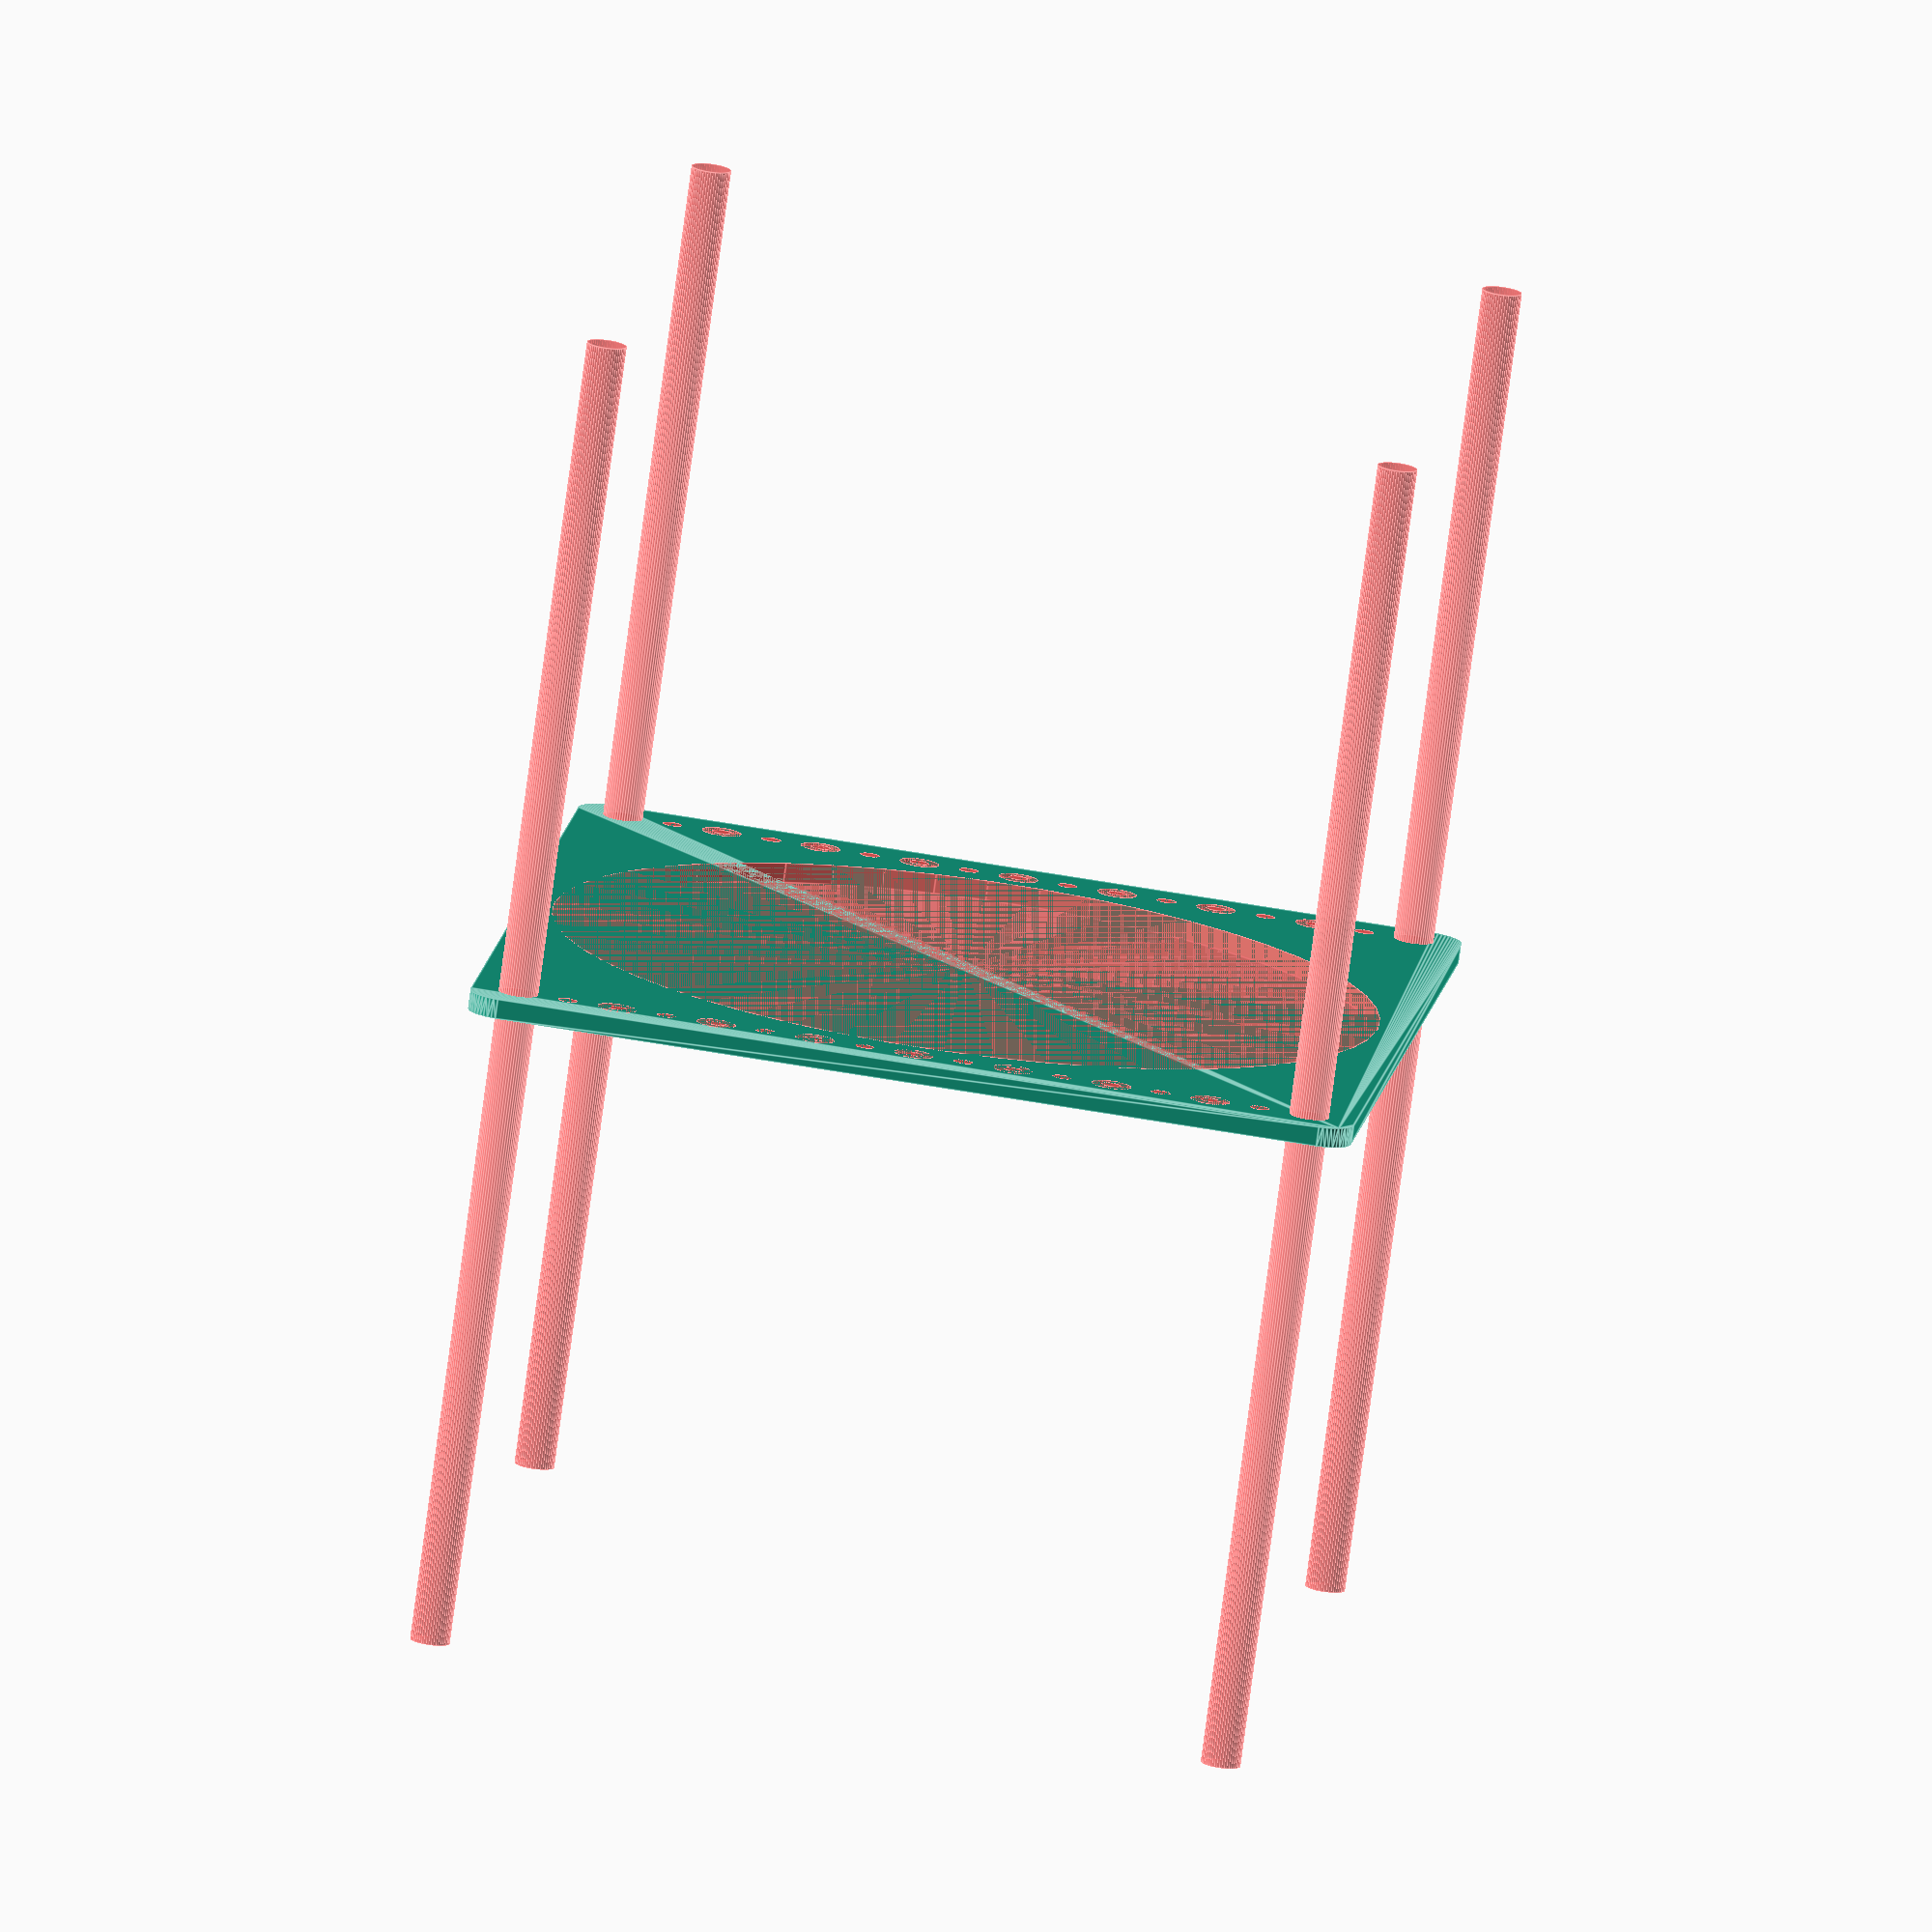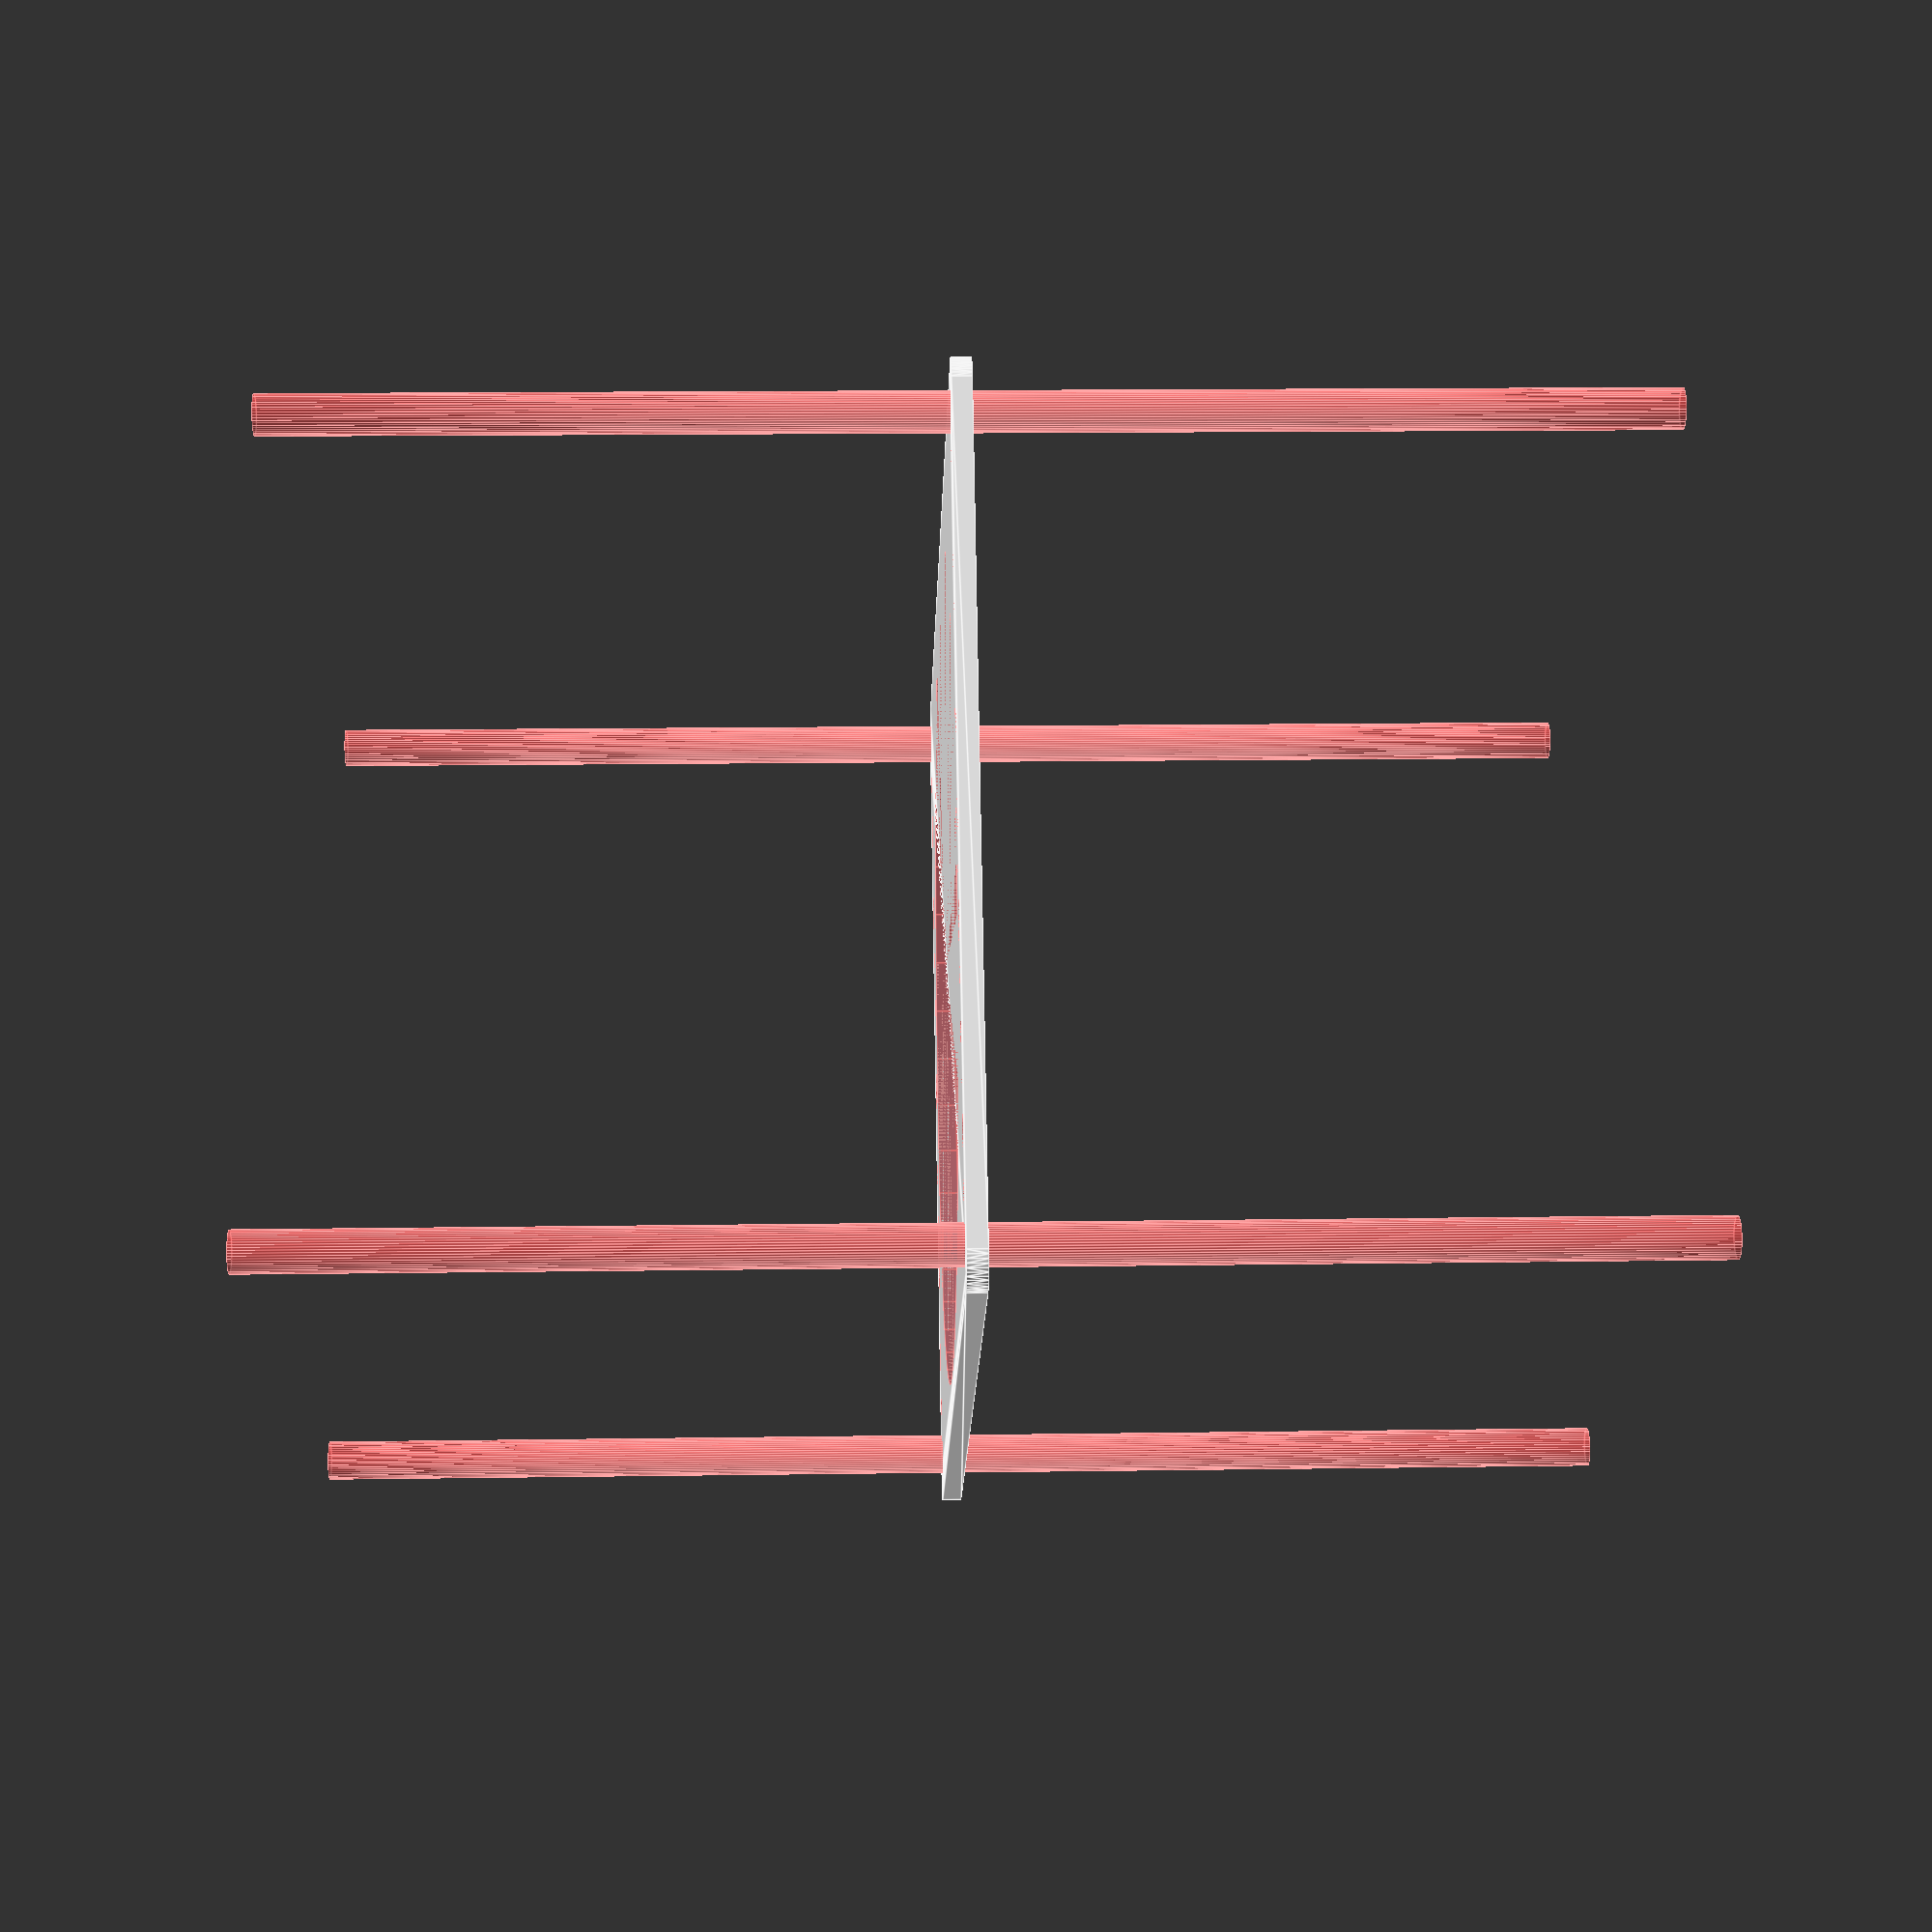
<openscad>
$fn = 50;


difference() {
	union() {
		hull() {
			translate(v = [-62.0000000000, 69.5000000000, 0]) {
				cylinder(h = 3, r = 5);
			}
			translate(v = [62.0000000000, 69.5000000000, 0]) {
				cylinder(h = 3, r = 5);
			}
			translate(v = [-62.0000000000, -69.5000000000, 0]) {
				cylinder(h = 3, r = 5);
			}
			translate(v = [62.0000000000, -69.5000000000, 0]) {
				cylinder(h = 3, r = 5);
			}
		}
	}
	union() {
		#translate(v = [-60.0000000000, 67.5000000000, 0]) {
			cylinder(h = 3, r = 3.0000000000);
		}
		#translate(v = [-45.0000000000, 67.5000000000, 0]) {
			cylinder(h = 3, r = 3.0000000000);
		}
		#translate(v = [-30.0000000000, 67.5000000000, 0]) {
			cylinder(h = 3, r = 3.0000000000);
		}
		#translate(v = [-15.0000000000, 67.5000000000, 0]) {
			cylinder(h = 3, r = 3.0000000000);
		}
		#translate(v = [0.0000000000, 67.5000000000, 0]) {
			cylinder(h = 3, r = 3.0000000000);
		}
		#translate(v = [15.0000000000, 67.5000000000, 0]) {
			cylinder(h = 3, r = 3.0000000000);
		}
		#translate(v = [30.0000000000, 67.5000000000, 0]) {
			cylinder(h = 3, r = 3.0000000000);
		}
		#translate(v = [45.0000000000, 67.5000000000, 0]) {
			cylinder(h = 3, r = 3.0000000000);
		}
		#translate(v = [60.0000000000, 67.5000000000, 0]) {
			cylinder(h = 3, r = 3.0000000000);
		}
		#translate(v = [-60.0000000000, -67.5000000000, 0]) {
			cylinder(h = 3, r = 3.0000000000);
		}
		#translate(v = [-45.0000000000, -67.5000000000, 0]) {
			cylinder(h = 3, r = 3.0000000000);
		}
		#translate(v = [-30.0000000000, -67.5000000000, 0]) {
			cylinder(h = 3, r = 3.0000000000);
		}
		#translate(v = [-15.0000000000, -67.5000000000, 0]) {
			cylinder(h = 3, r = 3.0000000000);
		}
		#translate(v = [0.0000000000, -67.5000000000, 0]) {
			cylinder(h = 3, r = 3.0000000000);
		}
		#translate(v = [15.0000000000, -67.5000000000, 0]) {
			cylinder(h = 3, r = 3.0000000000);
		}
		#translate(v = [30.0000000000, -67.5000000000, 0]) {
			cylinder(h = 3, r = 3.0000000000);
		}
		#translate(v = [45.0000000000, -67.5000000000, 0]) {
			cylinder(h = 3, r = 3.0000000000);
		}
		#translate(v = [60.0000000000, -67.5000000000, 0]) {
			cylinder(h = 3, r = 3.0000000000);
		}
		#translate(v = [-60.0000000000, -67.5000000000, -100.0000000000]) {
			cylinder(h = 200, r = 3.0000000000);
		}
		#translate(v = [-60.0000000000, 67.5000000000, -100.0000000000]) {
			cylinder(h = 200, r = 3.0000000000);
		}
		#translate(v = [60.0000000000, -67.5000000000, -100.0000000000]) {
			cylinder(h = 200, r = 3.0000000000);
		}
		#translate(v = [60.0000000000, 67.5000000000, -100.0000000000]) {
			cylinder(h = 200, r = 3.0000000000);
		}
		#translate(v = [-60.0000000000, 67.5000000000, 0]) {
			cylinder(h = 3, r = 1.5000000000);
		}
		#translate(v = [-52.5000000000, 67.5000000000, 0]) {
			cylinder(h = 3, r = 1.5000000000);
		}
		#translate(v = [-45.0000000000, 67.5000000000, 0]) {
			cylinder(h = 3, r = 1.5000000000);
		}
		#translate(v = [-37.5000000000, 67.5000000000, 0]) {
			cylinder(h = 3, r = 1.5000000000);
		}
		#translate(v = [-30.0000000000, 67.5000000000, 0]) {
			cylinder(h = 3, r = 1.5000000000);
		}
		#translate(v = [-22.5000000000, 67.5000000000, 0]) {
			cylinder(h = 3, r = 1.5000000000);
		}
		#translate(v = [-15.0000000000, 67.5000000000, 0]) {
			cylinder(h = 3, r = 1.5000000000);
		}
		#translate(v = [-7.5000000000, 67.5000000000, 0]) {
			cylinder(h = 3, r = 1.5000000000);
		}
		#translate(v = [0.0000000000, 67.5000000000, 0]) {
			cylinder(h = 3, r = 1.5000000000);
		}
		#translate(v = [7.5000000000, 67.5000000000, 0]) {
			cylinder(h = 3, r = 1.5000000000);
		}
		#translate(v = [15.0000000000, 67.5000000000, 0]) {
			cylinder(h = 3, r = 1.5000000000);
		}
		#translate(v = [22.5000000000, 67.5000000000, 0]) {
			cylinder(h = 3, r = 1.5000000000);
		}
		#translate(v = [30.0000000000, 67.5000000000, 0]) {
			cylinder(h = 3, r = 1.5000000000);
		}
		#translate(v = [37.5000000000, 67.5000000000, 0]) {
			cylinder(h = 3, r = 1.5000000000);
		}
		#translate(v = [45.0000000000, 67.5000000000, 0]) {
			cylinder(h = 3, r = 1.5000000000);
		}
		#translate(v = [52.5000000000, 67.5000000000, 0]) {
			cylinder(h = 3, r = 1.5000000000);
		}
		#translate(v = [60.0000000000, 67.5000000000, 0]) {
			cylinder(h = 3, r = 1.5000000000);
		}
		#translate(v = [-60.0000000000, -67.5000000000, 0]) {
			cylinder(h = 3, r = 1.5000000000);
		}
		#translate(v = [-52.5000000000, -67.5000000000, 0]) {
			cylinder(h = 3, r = 1.5000000000);
		}
		#translate(v = [-45.0000000000, -67.5000000000, 0]) {
			cylinder(h = 3, r = 1.5000000000);
		}
		#translate(v = [-37.5000000000, -67.5000000000, 0]) {
			cylinder(h = 3, r = 1.5000000000);
		}
		#translate(v = [-30.0000000000, -67.5000000000, 0]) {
			cylinder(h = 3, r = 1.5000000000);
		}
		#translate(v = [-22.5000000000, -67.5000000000, 0]) {
			cylinder(h = 3, r = 1.5000000000);
		}
		#translate(v = [-15.0000000000, -67.5000000000, 0]) {
			cylinder(h = 3, r = 1.5000000000);
		}
		#translate(v = [-7.5000000000, -67.5000000000, 0]) {
			cylinder(h = 3, r = 1.5000000000);
		}
		#translate(v = [0.0000000000, -67.5000000000, 0]) {
			cylinder(h = 3, r = 1.5000000000);
		}
		#translate(v = [7.5000000000, -67.5000000000, 0]) {
			cylinder(h = 3, r = 1.5000000000);
		}
		#translate(v = [15.0000000000, -67.5000000000, 0]) {
			cylinder(h = 3, r = 1.5000000000);
		}
		#translate(v = [22.5000000000, -67.5000000000, 0]) {
			cylinder(h = 3, r = 1.5000000000);
		}
		#translate(v = [30.0000000000, -67.5000000000, 0]) {
			cylinder(h = 3, r = 1.5000000000);
		}
		#translate(v = [37.5000000000, -67.5000000000, 0]) {
			cylinder(h = 3, r = 1.5000000000);
		}
		#translate(v = [45.0000000000, -67.5000000000, 0]) {
			cylinder(h = 3, r = 1.5000000000);
		}
		#translate(v = [52.5000000000, -67.5000000000, 0]) {
			cylinder(h = 3, r = 1.5000000000);
		}
		#translate(v = [60.0000000000, -67.5000000000, 0]) {
			cylinder(h = 3, r = 1.5000000000);
		}
		#translate(v = [-60.0000000000, 67.5000000000, 0]) {
			cylinder(h = 3, r = 1.5000000000);
		}
		#translate(v = [-52.5000000000, 67.5000000000, 0]) {
			cylinder(h = 3, r = 1.5000000000);
		}
		#translate(v = [-45.0000000000, 67.5000000000, 0]) {
			cylinder(h = 3, r = 1.5000000000);
		}
		#translate(v = [-37.5000000000, 67.5000000000, 0]) {
			cylinder(h = 3, r = 1.5000000000);
		}
		#translate(v = [-30.0000000000, 67.5000000000, 0]) {
			cylinder(h = 3, r = 1.5000000000);
		}
		#translate(v = [-22.5000000000, 67.5000000000, 0]) {
			cylinder(h = 3, r = 1.5000000000);
		}
		#translate(v = [-15.0000000000, 67.5000000000, 0]) {
			cylinder(h = 3, r = 1.5000000000);
		}
		#translate(v = [-7.5000000000, 67.5000000000, 0]) {
			cylinder(h = 3, r = 1.5000000000);
		}
		#translate(v = [0.0000000000, 67.5000000000, 0]) {
			cylinder(h = 3, r = 1.5000000000);
		}
		#translate(v = [7.5000000000, 67.5000000000, 0]) {
			cylinder(h = 3, r = 1.5000000000);
		}
		#translate(v = [15.0000000000, 67.5000000000, 0]) {
			cylinder(h = 3, r = 1.5000000000);
		}
		#translate(v = [22.5000000000, 67.5000000000, 0]) {
			cylinder(h = 3, r = 1.5000000000);
		}
		#translate(v = [30.0000000000, 67.5000000000, 0]) {
			cylinder(h = 3, r = 1.5000000000);
		}
		#translate(v = [37.5000000000, 67.5000000000, 0]) {
			cylinder(h = 3, r = 1.5000000000);
		}
		#translate(v = [45.0000000000, 67.5000000000, 0]) {
			cylinder(h = 3, r = 1.5000000000);
		}
		#translate(v = [52.5000000000, 67.5000000000, 0]) {
			cylinder(h = 3, r = 1.5000000000);
		}
		#translate(v = [60.0000000000, 67.5000000000, 0]) {
			cylinder(h = 3, r = 1.5000000000);
		}
		#translate(v = [-60.0000000000, -67.5000000000, 0]) {
			cylinder(h = 3, r = 1.5000000000);
		}
		#translate(v = [-52.5000000000, -67.5000000000, 0]) {
			cylinder(h = 3, r = 1.5000000000);
		}
		#translate(v = [-45.0000000000, -67.5000000000, 0]) {
			cylinder(h = 3, r = 1.5000000000);
		}
		#translate(v = [-37.5000000000, -67.5000000000, 0]) {
			cylinder(h = 3, r = 1.5000000000);
		}
		#translate(v = [-30.0000000000, -67.5000000000, 0]) {
			cylinder(h = 3, r = 1.5000000000);
		}
		#translate(v = [-22.5000000000, -67.5000000000, 0]) {
			cylinder(h = 3, r = 1.5000000000);
		}
		#translate(v = [-15.0000000000, -67.5000000000, 0]) {
			cylinder(h = 3, r = 1.5000000000);
		}
		#translate(v = [-7.5000000000, -67.5000000000, 0]) {
			cylinder(h = 3, r = 1.5000000000);
		}
		#translate(v = [0.0000000000, -67.5000000000, 0]) {
			cylinder(h = 3, r = 1.5000000000);
		}
		#translate(v = [7.5000000000, -67.5000000000, 0]) {
			cylinder(h = 3, r = 1.5000000000);
		}
		#translate(v = [15.0000000000, -67.5000000000, 0]) {
			cylinder(h = 3, r = 1.5000000000);
		}
		#translate(v = [22.5000000000, -67.5000000000, 0]) {
			cylinder(h = 3, r = 1.5000000000);
		}
		#translate(v = [30.0000000000, -67.5000000000, 0]) {
			cylinder(h = 3, r = 1.5000000000);
		}
		#translate(v = [37.5000000000, -67.5000000000, 0]) {
			cylinder(h = 3, r = 1.5000000000);
		}
		#translate(v = [45.0000000000, -67.5000000000, 0]) {
			cylinder(h = 3, r = 1.5000000000);
		}
		#translate(v = [52.5000000000, -67.5000000000, 0]) {
			cylinder(h = 3, r = 1.5000000000);
		}
		#translate(v = [60.0000000000, -67.5000000000, 0]) {
			cylinder(h = 3, r = 1.5000000000);
		}
		#translate(v = [-60.0000000000, 67.5000000000, 0]) {
			cylinder(h = 3, r = 1.5000000000);
		}
		#translate(v = [-52.5000000000, 67.5000000000, 0]) {
			cylinder(h = 3, r = 1.5000000000);
		}
		#translate(v = [-45.0000000000, 67.5000000000, 0]) {
			cylinder(h = 3, r = 1.5000000000);
		}
		#translate(v = [-37.5000000000, 67.5000000000, 0]) {
			cylinder(h = 3, r = 1.5000000000);
		}
		#translate(v = [-30.0000000000, 67.5000000000, 0]) {
			cylinder(h = 3, r = 1.5000000000);
		}
		#translate(v = [-22.5000000000, 67.5000000000, 0]) {
			cylinder(h = 3, r = 1.5000000000);
		}
		#translate(v = [-15.0000000000, 67.5000000000, 0]) {
			cylinder(h = 3, r = 1.5000000000);
		}
		#translate(v = [-7.5000000000, 67.5000000000, 0]) {
			cylinder(h = 3, r = 1.5000000000);
		}
		#translate(v = [0.0000000000, 67.5000000000, 0]) {
			cylinder(h = 3, r = 1.5000000000);
		}
		#translate(v = [7.5000000000, 67.5000000000, 0]) {
			cylinder(h = 3, r = 1.5000000000);
		}
		#translate(v = [15.0000000000, 67.5000000000, 0]) {
			cylinder(h = 3, r = 1.5000000000);
		}
		#translate(v = [22.5000000000, 67.5000000000, 0]) {
			cylinder(h = 3, r = 1.5000000000);
		}
		#translate(v = [30.0000000000, 67.5000000000, 0]) {
			cylinder(h = 3, r = 1.5000000000);
		}
		#translate(v = [37.5000000000, 67.5000000000, 0]) {
			cylinder(h = 3, r = 1.5000000000);
		}
		#translate(v = [45.0000000000, 67.5000000000, 0]) {
			cylinder(h = 3, r = 1.5000000000);
		}
		#translate(v = [52.5000000000, 67.5000000000, 0]) {
			cylinder(h = 3, r = 1.5000000000);
		}
		#translate(v = [60.0000000000, 67.5000000000, 0]) {
			cylinder(h = 3, r = 1.5000000000);
		}
		#translate(v = [-60.0000000000, -67.5000000000, 0]) {
			cylinder(h = 3, r = 1.5000000000);
		}
		#translate(v = [-52.5000000000, -67.5000000000, 0]) {
			cylinder(h = 3, r = 1.5000000000);
		}
		#translate(v = [-45.0000000000, -67.5000000000, 0]) {
			cylinder(h = 3, r = 1.5000000000);
		}
		#translate(v = [-37.5000000000, -67.5000000000, 0]) {
			cylinder(h = 3, r = 1.5000000000);
		}
		#translate(v = [-30.0000000000, -67.5000000000, 0]) {
			cylinder(h = 3, r = 1.5000000000);
		}
		#translate(v = [-22.5000000000, -67.5000000000, 0]) {
			cylinder(h = 3, r = 1.5000000000);
		}
		#translate(v = [-15.0000000000, -67.5000000000, 0]) {
			cylinder(h = 3, r = 1.5000000000);
		}
		#translate(v = [-7.5000000000, -67.5000000000, 0]) {
			cylinder(h = 3, r = 1.5000000000);
		}
		#translate(v = [0.0000000000, -67.5000000000, 0]) {
			cylinder(h = 3, r = 1.5000000000);
		}
		#translate(v = [7.5000000000, -67.5000000000, 0]) {
			cylinder(h = 3, r = 1.5000000000);
		}
		#translate(v = [15.0000000000, -67.5000000000, 0]) {
			cylinder(h = 3, r = 1.5000000000);
		}
		#translate(v = [22.5000000000, -67.5000000000, 0]) {
			cylinder(h = 3, r = 1.5000000000);
		}
		#translate(v = [30.0000000000, -67.5000000000, 0]) {
			cylinder(h = 3, r = 1.5000000000);
		}
		#translate(v = [37.5000000000, -67.5000000000, 0]) {
			cylinder(h = 3, r = 1.5000000000);
		}
		#translate(v = [45.0000000000, -67.5000000000, 0]) {
			cylinder(h = 3, r = 1.5000000000);
		}
		#translate(v = [52.5000000000, -67.5000000000, 0]) {
			cylinder(h = 3, r = 1.5000000000);
		}
		#translate(v = [60.0000000000, -67.5000000000, 0]) {
			cylinder(h = 3, r = 1.5000000000);
		}
		#cylinder(h = 3, r = 62.5000000000);
	}
}
</openscad>
<views>
elev=77.8 azim=173.3 roll=172.4 proj=o view=edges
elev=165.4 azim=237.9 roll=91.8 proj=p view=edges
</views>
